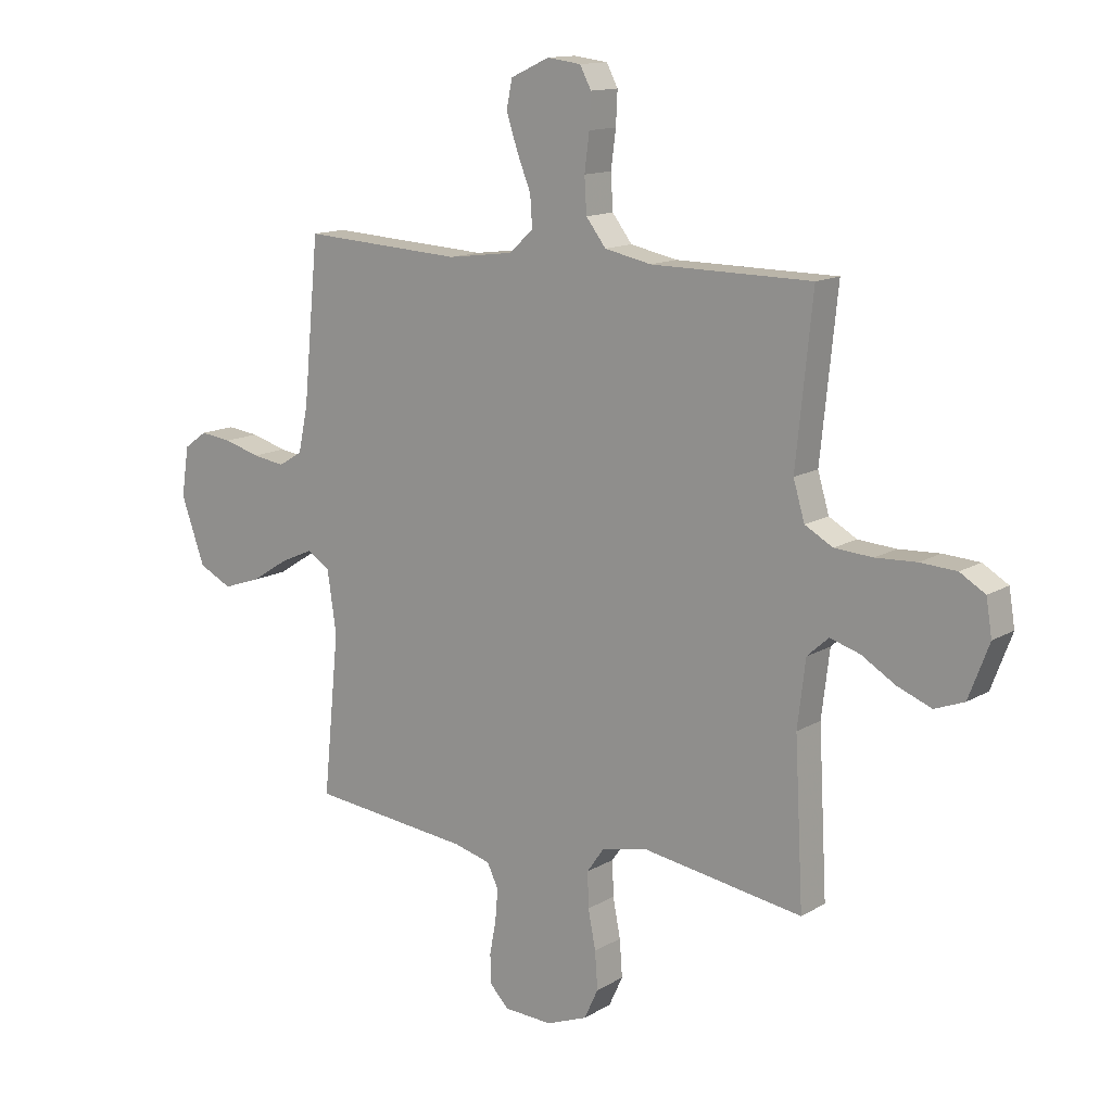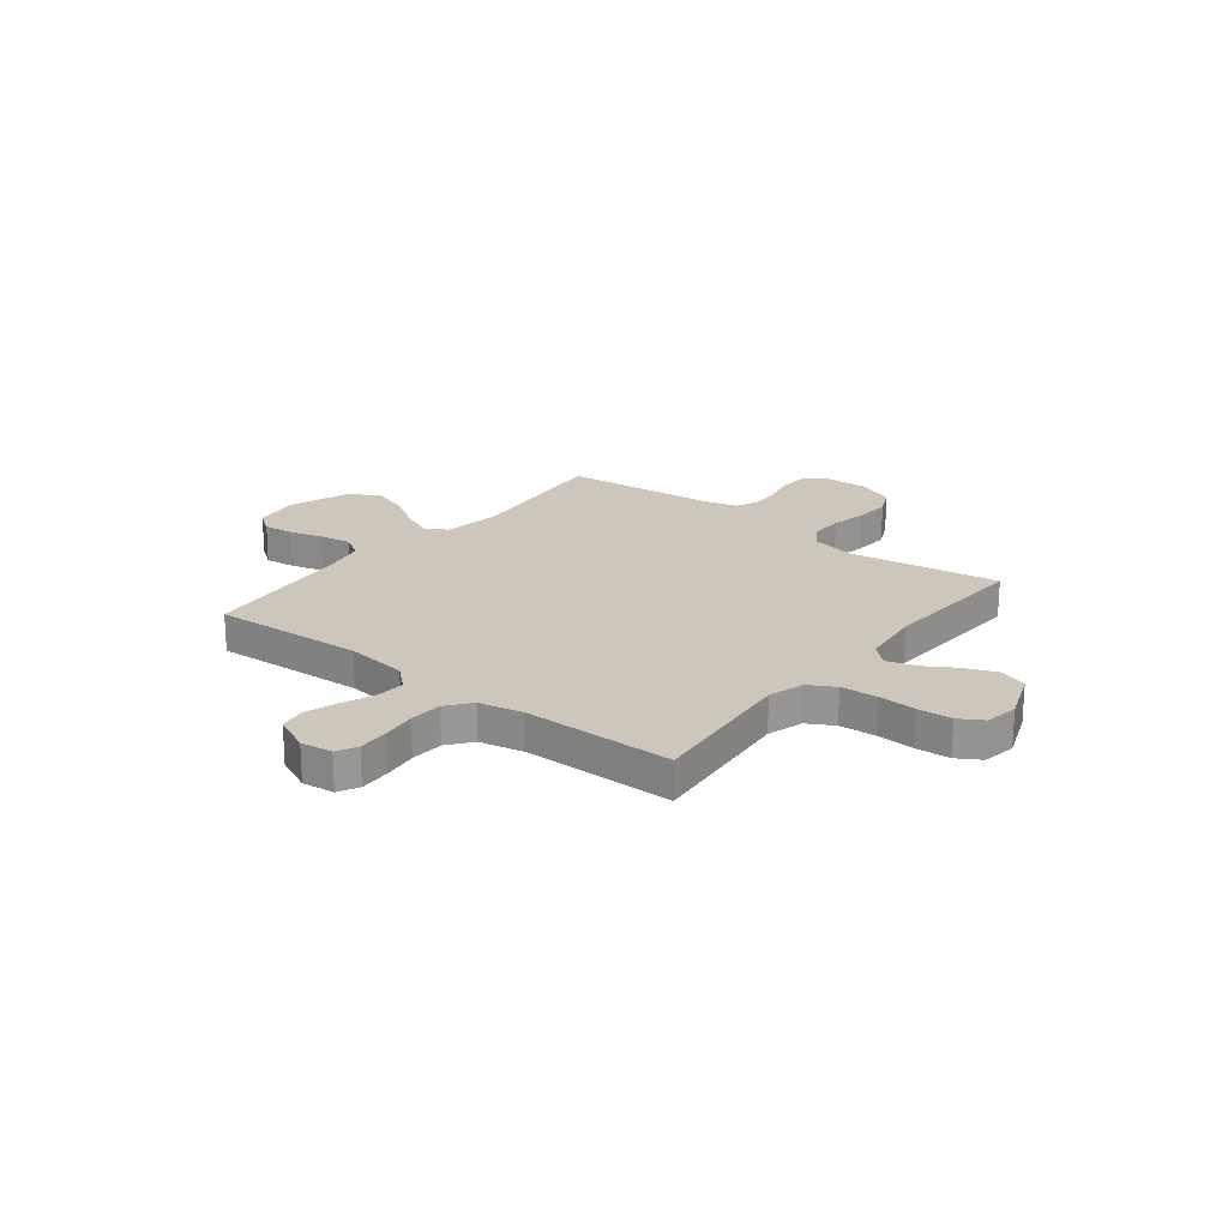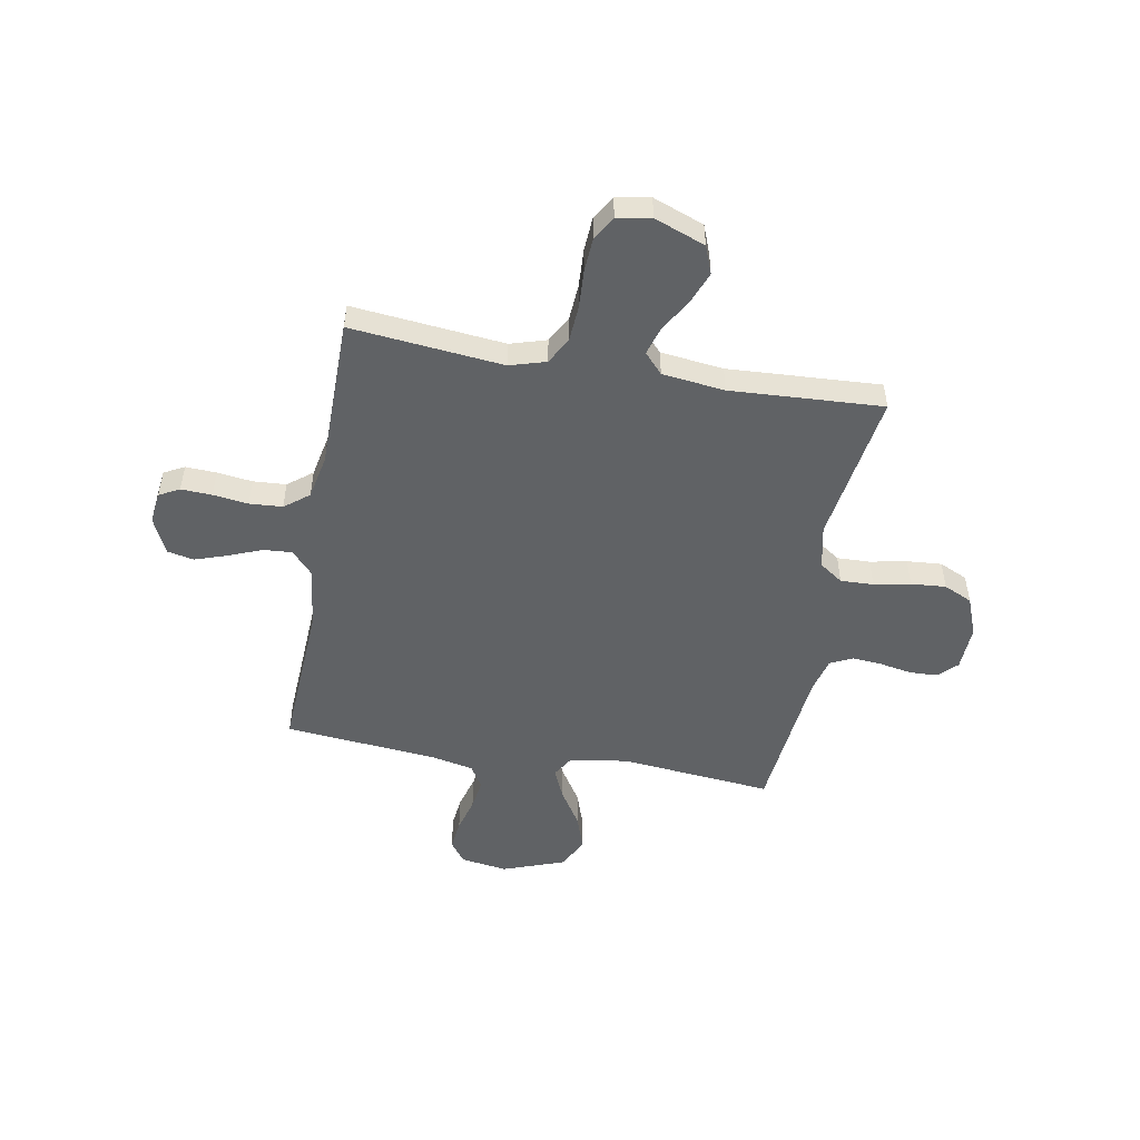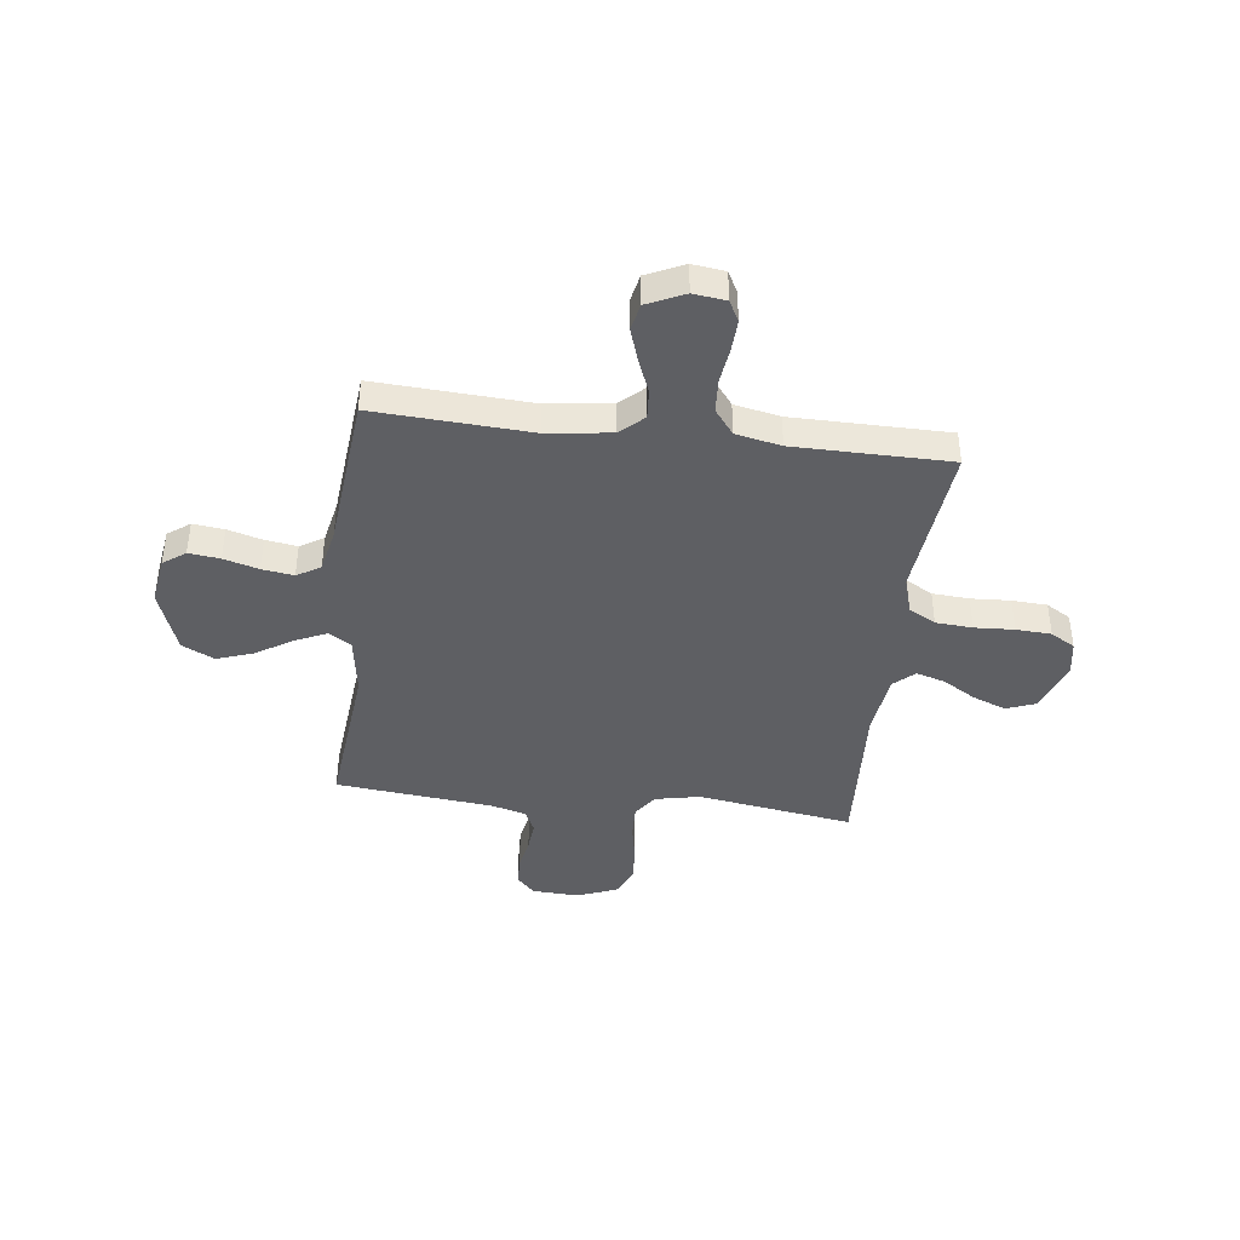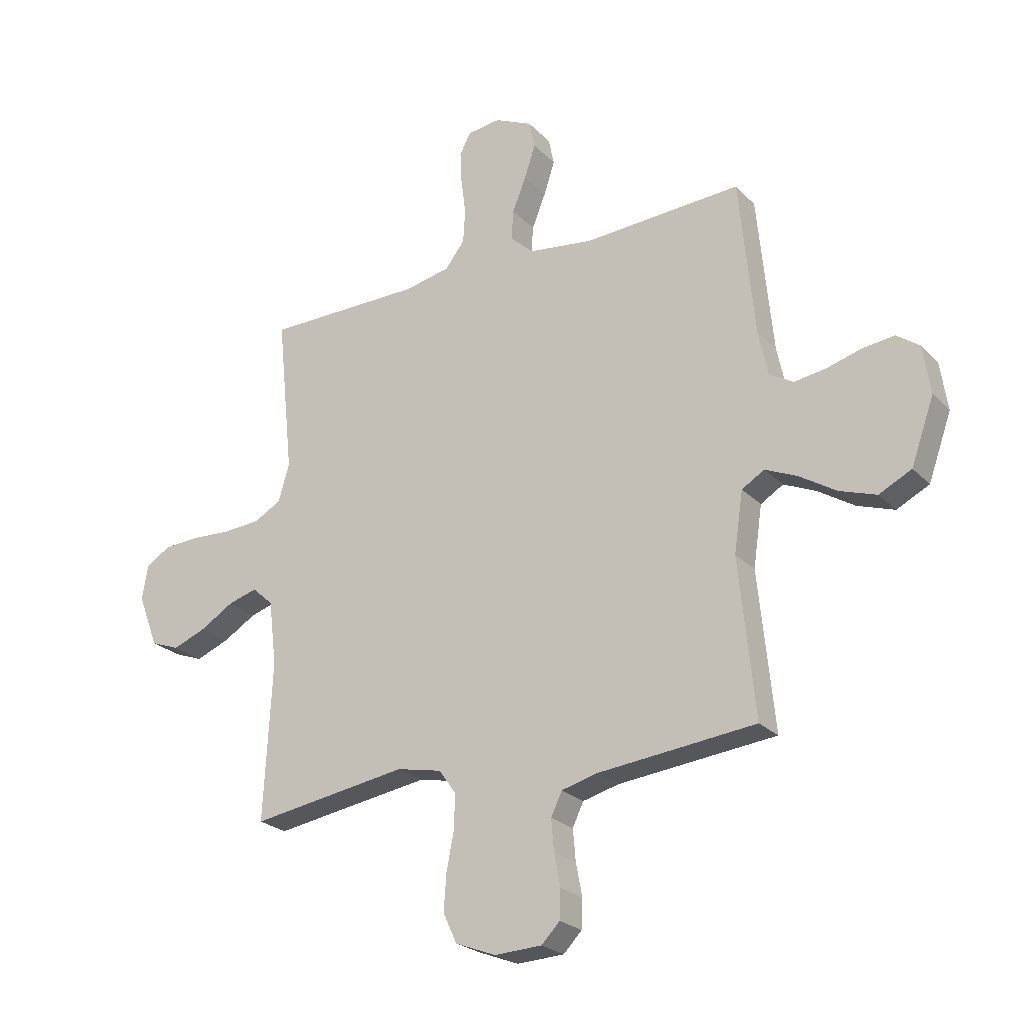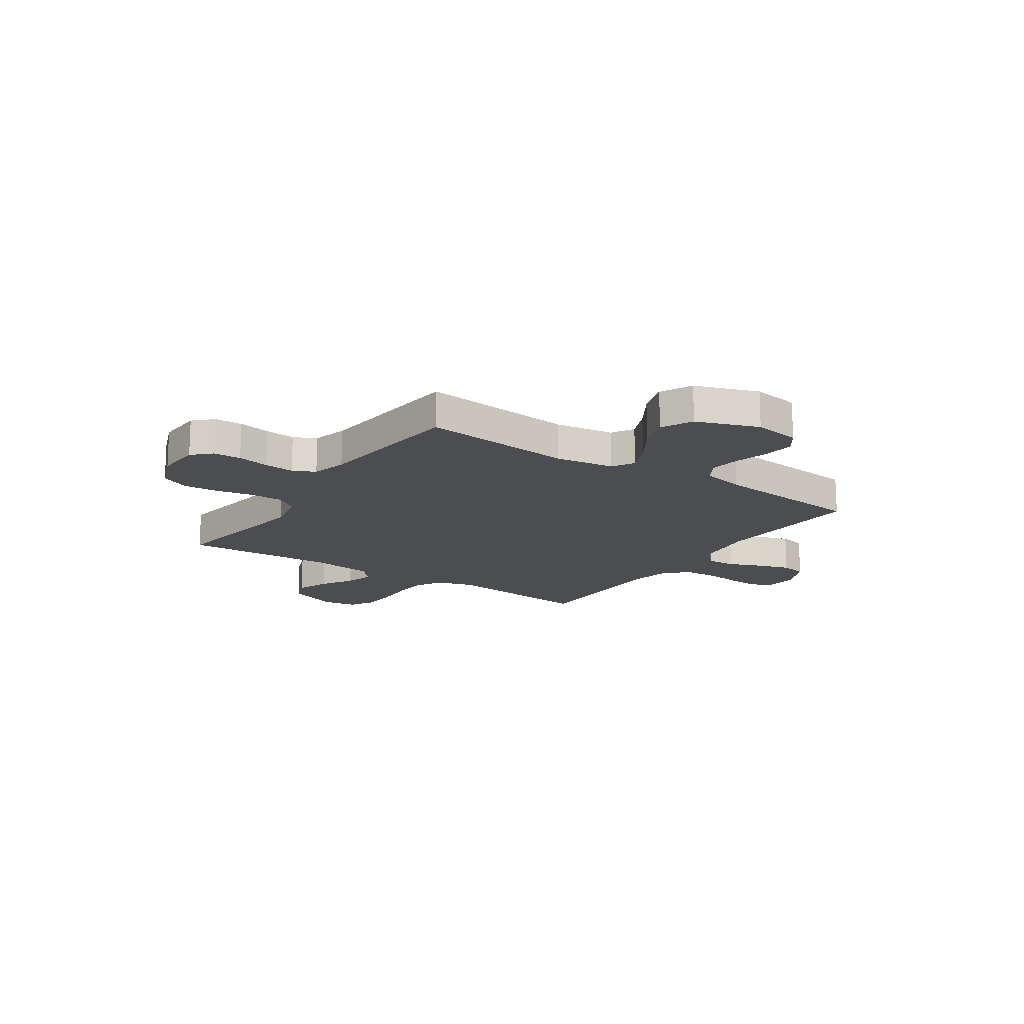
<metadata>
{"format":"obj","ext":"obj","renderer":"f3d","projection":"perspective","resolution":1024,"background":"white","views":[{"elev":13.4,"azim":37.4,"up":"+Z"},{"elev":21.4,"azim":38.2,"up":"+Y"},{"elev":-50.5,"azim":80.0,"up":"+Y"},{"elev":-41.5,"azim":-6.9,"up":"+Y"},{"elev":-24.1,"azim":-147.8,"up":"+Z"},{"elev":-16.2,"azim":-124.0,"up":"+Y"}]}
</metadata>
<code>
v -0.5 0.07 -0.5
v -0.47 0.07 -0.2
v -0.487 0.07 -0.085
v -0.53 0.07 -0.059
v -0.591 0.07 -0.086
v -0.661 0.07 -0.13
v -0.731 0.07 -0.154
v -0.793 0.07 -0.123
v -0.837 0.07 0
v -0.823 0.07 0.092
v -0.78 0.07 0.123
v -0.72 0.07 0.116
v -0.653 0.07 0.097
v -0.592 0.07 0.088
v -0.547 0.07 0.115
v -0.529 0.07 0.2
v -0.5 0.07 0.5
v -0.2 0.07 0.483
v -0.077 0.07 0.499
v -0.032 0.07 0.54
v -0.036 0.07 0.597
v -0.062 0.07 0.662
v -0.083 0.07 0.726
v -0.072 0.07 0.778
v 0 0.07 0.811
v 0.063 0.07 0.803
v 0.084 0.07 0.763
v 0.081 0.07 0.702
v 0.072 0.07 0.633
v 0.076 0.07 0.568
v 0.113 0.07 0.52
v 0.2 0.07 0.502
v 0.5 0.07 0.5
v 0.469 0.07 0.2
v 0.49 0.07 0.129
v 0.542 0.07 0.1
v 0.613 0.07 0.095
v 0.689 0.07 0.099
v 0.757 0.07 0.095
v 0.804 0.07 0.067
v 0.815 0.07 0
v 0.777 0.07 -0.1
v 0.722 0.07 -0.121
v 0.658 0.07 -0.096
v 0.595 0.07 -0.058
v 0.539 0.07 -0.041
v 0.499 0.07 -0.077
v 0.484 0.07 -0.2
v 0.5 0.07 -0.5
v 0.2 0.07 -0.454
v 0.114 0.07 -0.472
v 0.082 0.07 -0.518
v 0.084 0.07 -0.583
v 0.098 0.07 -0.655
v 0.103 0.07 -0.724
v 0.077 0.07 -0.78
v 0 0.07 -0.81
v -0.09 0.07 -0.806
v -0.125 0.07 -0.77
v -0.127 0.07 -0.715
v -0.115 0.07 -0.652
v -0.11 0.07 -0.593
v -0.131 0.07 -0.549
v -0.2 0.07 -0.531
v -0.5 0 -0.5
v -0.47 0 -0.2
v -0.487 0 -0.085
v -0.53 0 -0.059
v -0.591 0 -0.086
v -0.661 0 -0.13
v -0.731 0 -0.154
v -0.793 0 -0.123
v -0.837 0 0
v -0.823 0 0.092
v -0.78 0 0.123
v -0.72 0 0.116
v -0.653 0 0.097
v -0.592 0 0.088
v -0.547 0 0.115
v -0.529 0 0.2
v -0.5 0 0.5
v -0.2 0 0.483
v -0.077 0 0.499
v -0.032 0 0.54
v -0.036 0 0.597
v -0.062 0 0.662
v -0.083 0 0.726
v -0.072 0 0.778
v 0 0 0.811
v 0.063 0 0.803
v 0.084 0 0.763
v 0.081 0 0.702
v 0.072 0 0.633
v 0.076 0 0.568
v 0.113 0 0.52
v 0.2 0 0.502
v 0.5 0 0.5
v 0.469 0 0.2
v 0.49 0 0.129
v 0.542 0 0.1
v 0.613 0 0.095
v 0.689 0 0.099
v 0.757 0 0.095
v 0.804 0 0.067
v 0.815 0 0
v 0.777 0 -0.1
v 0.722 0 -0.121
v 0.658 0 -0.096
v 0.595 0 -0.058
v 0.539 0 -0.041
v 0.499 0 -0.077
v 0.484 0 -0.2
v 0.5 0 -0.5
v 0.2 0 -0.454
v 0.114 0 -0.472
v 0.082 0 -0.518
v 0.084 0 -0.583
v 0.098 0 -0.655
v 0.103 0 -0.724
v 0.077 0 -0.78
v 0 0 -0.81
v -0.09 0 -0.806
v -0.125 0 -0.77
v -0.127 0 -0.715
v -0.115 0 -0.652
v -0.11 0 -0.593
v -0.131 0 -0.549
v -0.2 0 -0.531
f 59 60 61
f 58 59 61
f 57 58 61
f 56 57 61
f 55 56 61
f 54 55 61
f 53 54 61
f 52 53 61 62
f 51 52 62 63
f 48 49 50
f 47 48 50 51
f 43 44 45
f 42 43 45
f 41 42 45
f 40 41 45
f 39 40 45
f 38 39 45
f 37 38 45
f 36 37 45 46
f 35 36 46 47
f 32 33 34
f 51 63 64
f 47 51 64
f 35 47 64
f 34 35 64
f 32 34 64
f 31 32 64
f 27 28 29
f 26 27 29
f 25 26 29
f 24 25 29
f 23 24 29
f 22 23 29
f 21 22 29
f 16 17 18
f 15 16 18 19
f 11 12 13
f 10 11 13
f 9 10 13
f 8 9 13
f 7 8 13
f 6 7 13
f 5 6 13
f 4 5 13 14
f 3 4 14 15
f 64 1 2
f 31 64 2
f 30 31 2
f 20 21 29 30
f 30 2 3
f 20 30 3
f 19 20 3
f 3 15 19
f 125 124 123
f 125 123 122
f 125 122 121
f 125 121 120
f 125 120 119
f 125 119 118
f 125 118 117
f 126 125 117 116
f 127 126 116 115
f 114 113 112
f 115 114 112 111
f 109 108 107
f 109 107 106
f 109 106 105
f 109 105 104
f 109 104 103
f 109 103 102
f 109 102 101
f 110 109 101 100
f 111 110 100 99
f 98 97 96
f 128 127 115
f 128 115 111
f 128 111 99
f 128 99 98
f 128 98 96
f 128 96 95
f 93 92 91
f 93 91 90
f 93 90 89
f 93 89 88
f 93 88 87
f 93 87 86
f 93 86 85
f 82 81 80
f 83 82 80 79
f 77 76 75
f 77 75 74
f 77 74 73
f 77 73 72
f 77 72 71
f 77 71 70
f 77 70 69
f 78 77 69 68
f 79 78 68 67
f 66 65 128
f 66 128 95
f 66 95 94
f 94 93 85 84
f 67 66 94
f 67 94 84
f 67 84 83
f 83 79 67
f 1 65 66 2
f 2 66 67 3
f 3 67 68 4
f 4 68 69 5
f 5 69 70 6
f 6 70 71 7
f 7 71 72 8
f 8 72 73 9
f 9 73 74 10
f 10 74 75 11
f 11 75 76 12
f 12 76 77 13
f 13 77 78 14
f 14 78 79 15
f 15 79 80 16
f 16 80 81 17
f 17 81 82 18
f 18 82 83 19
f 19 83 84 20
f 20 84 85 21
f 21 85 86 22
f 22 86 87 23
f 23 87 88 24
f 24 88 89 25
f 25 89 90 26
f 26 90 91 27
f 27 91 92 28
f 28 92 93 29
f 29 93 94 30
f 30 94 95 31
f 31 95 96 32
f 32 96 97 33
f 33 97 98 34
f 34 98 99 35
f 35 99 100 36
f 36 100 101 37
f 37 101 102 38
f 38 102 103 39
f 39 103 104 40
f 40 104 105 41
f 41 105 106 42
f 42 106 107 43
f 43 107 108 44
f 44 108 109 45
f 45 109 110 46
f 46 110 111 47
f 47 111 112 48
f 48 112 113 49
f 49 113 114 50
f 50 114 115 51
f 51 115 116 52
f 52 116 117 53
f 53 117 118 54
f 54 118 119 55
f 55 119 120 56
f 56 120 121 57
f 57 121 122 58
f 58 122 123 59
f 59 123 124 60
f 60 124 125 61
f 61 125 126 62
f 62 126 127 63
f 63 127 128 64
f 64 128 65 1

</code>
